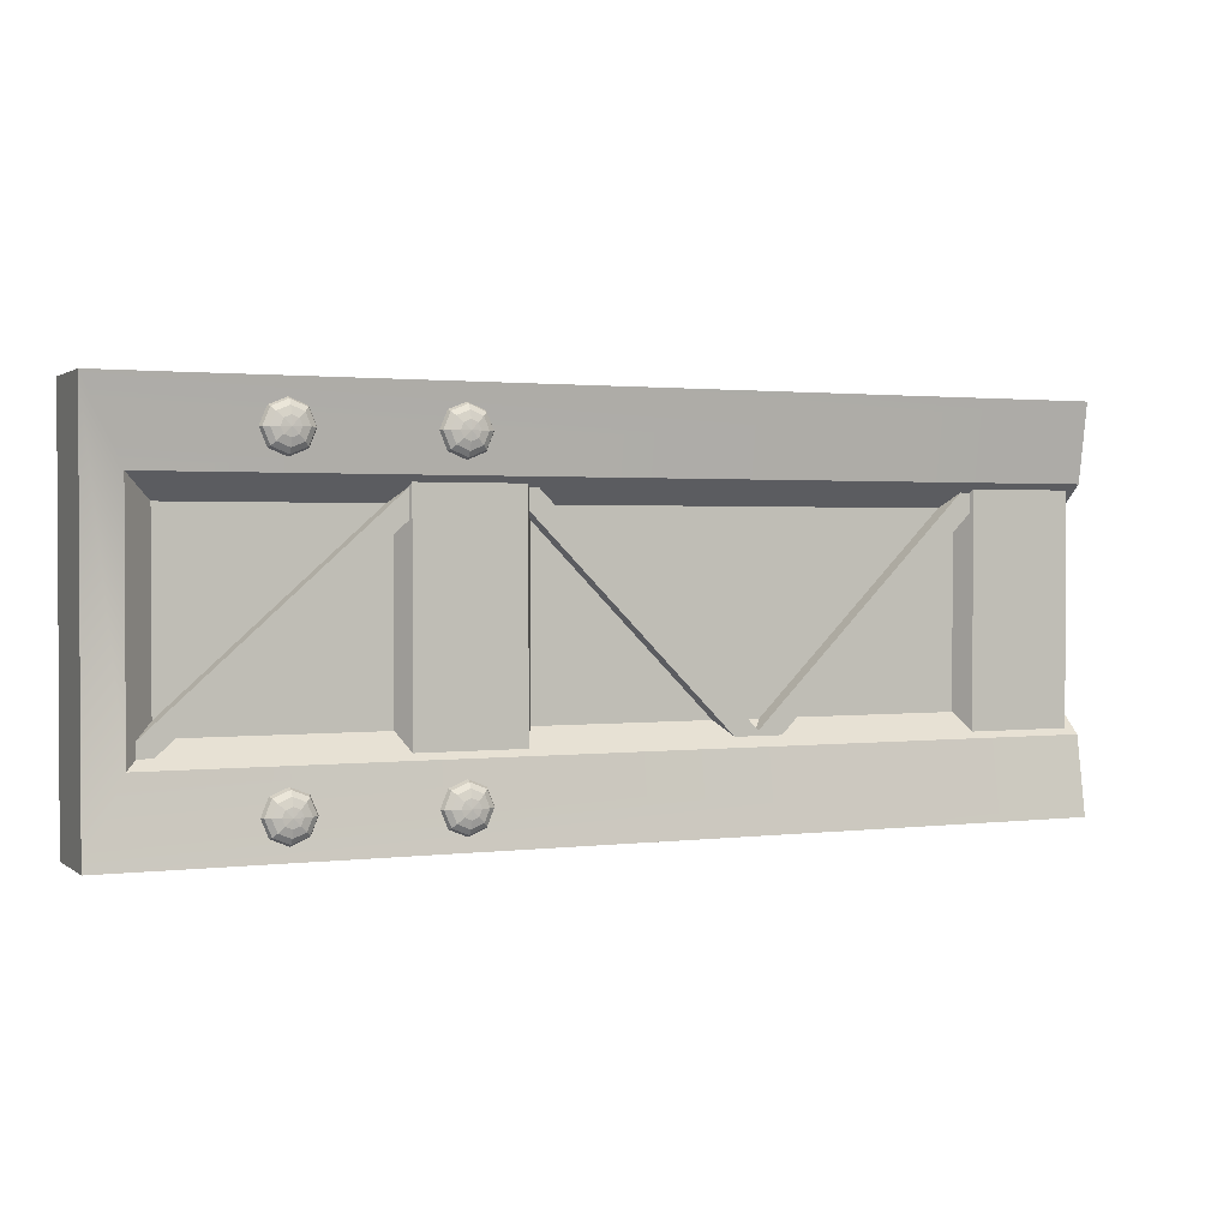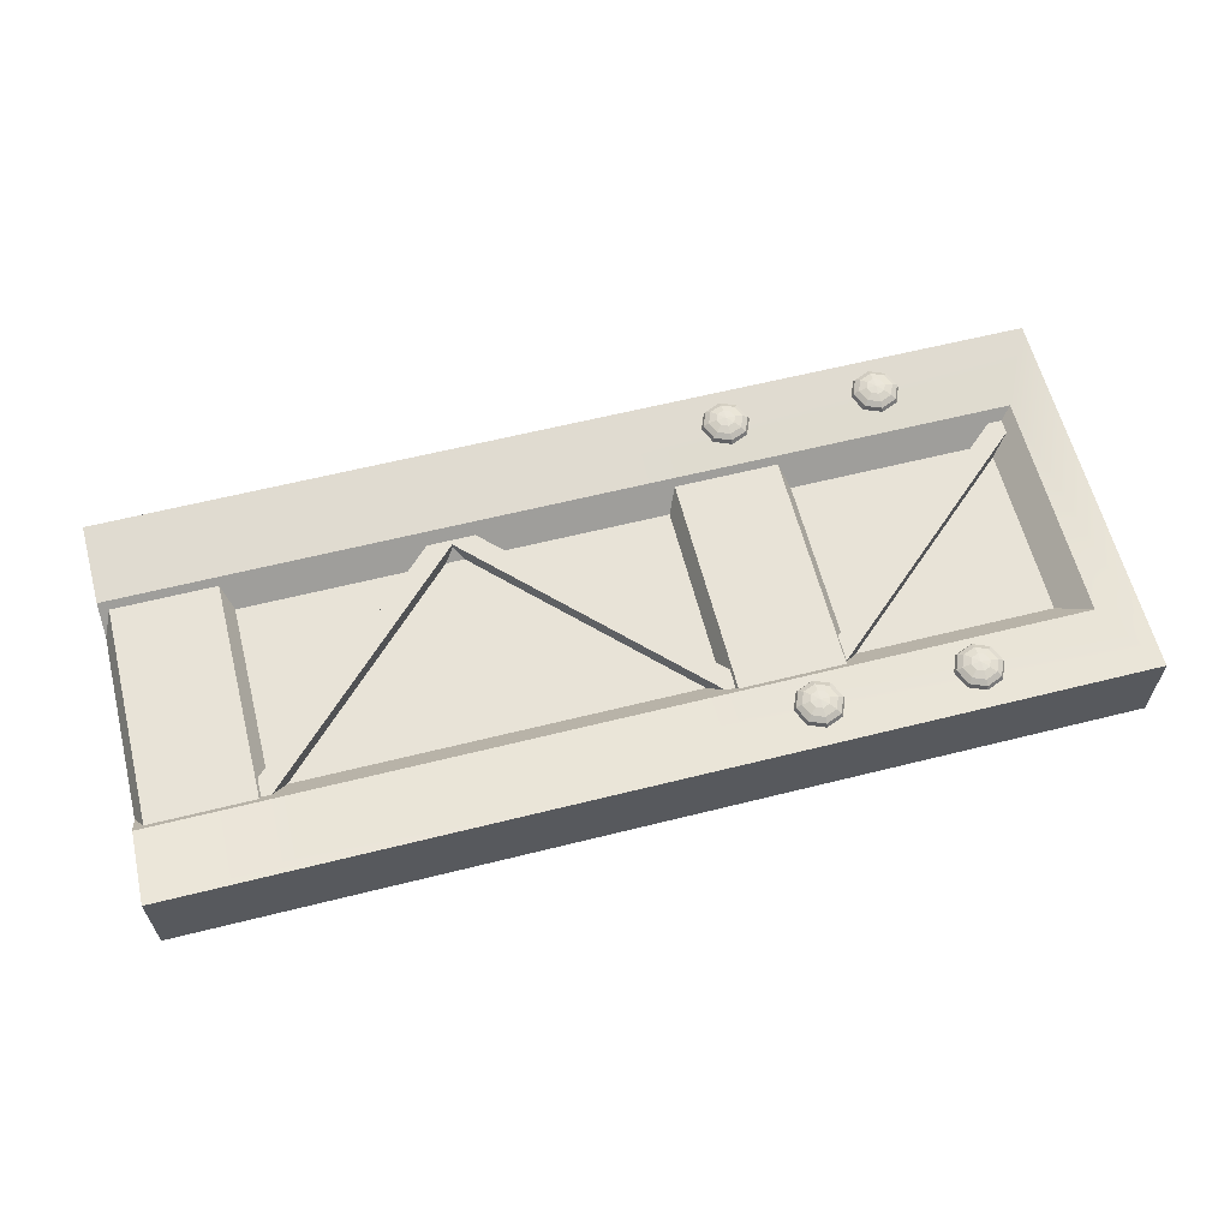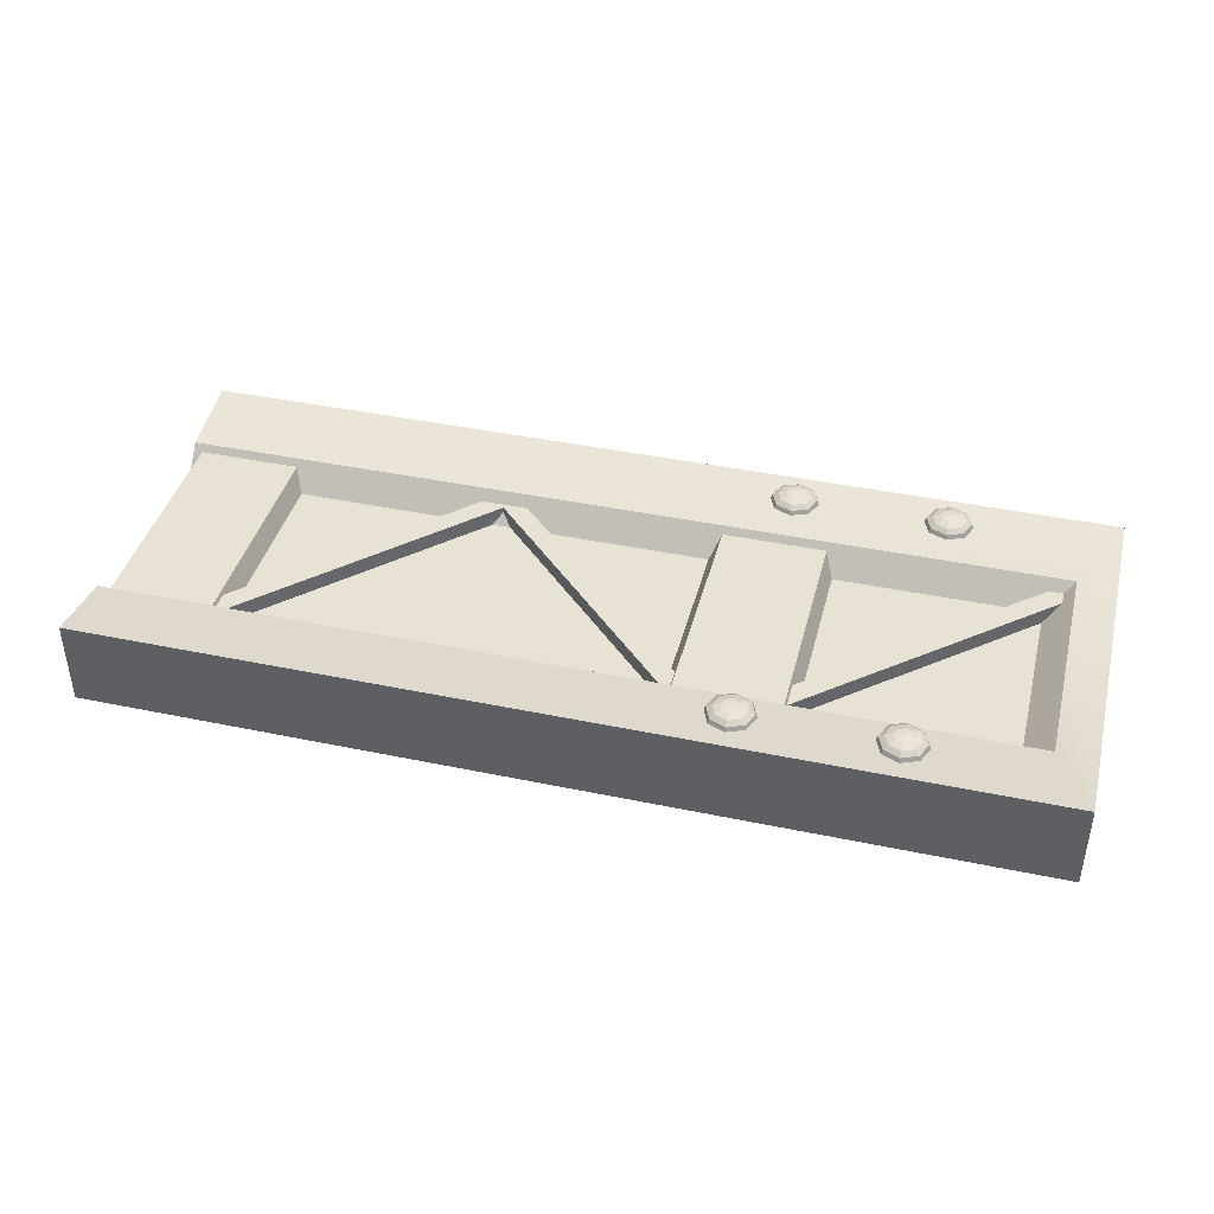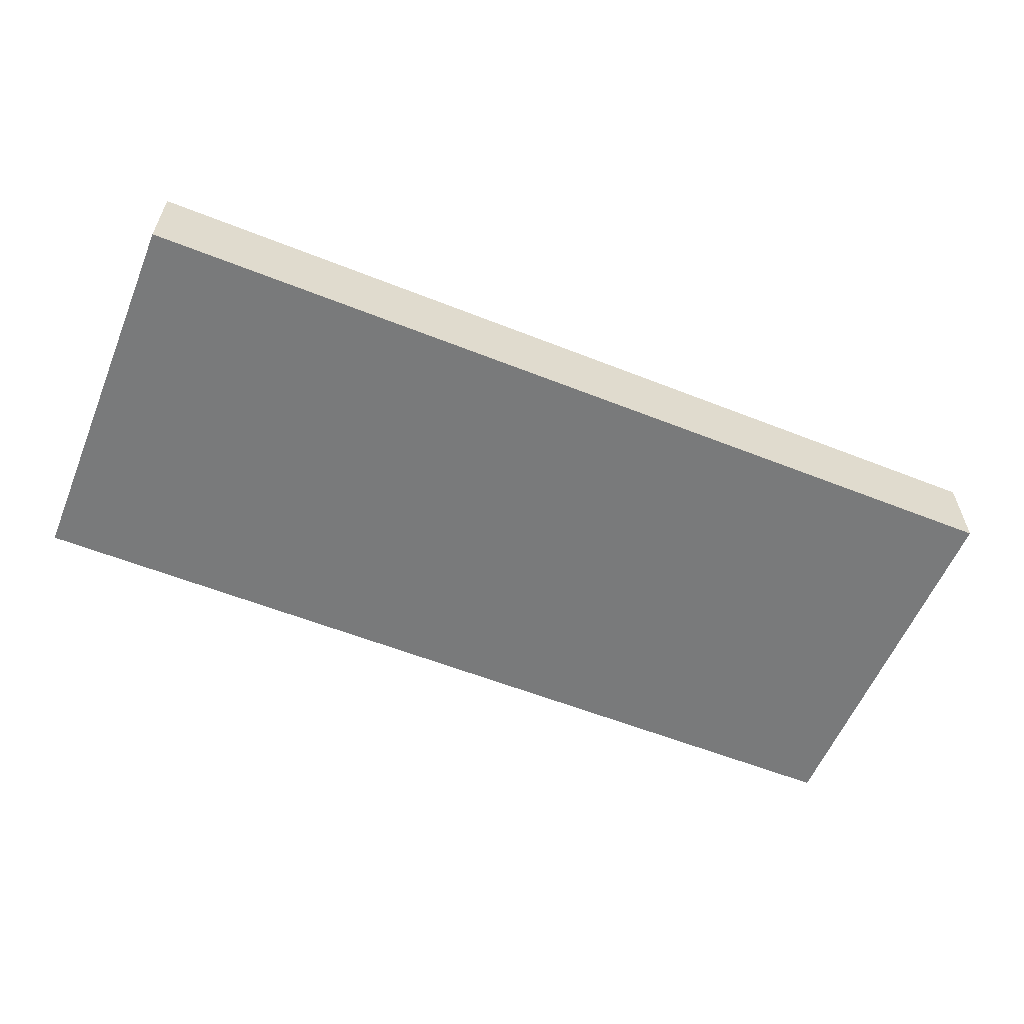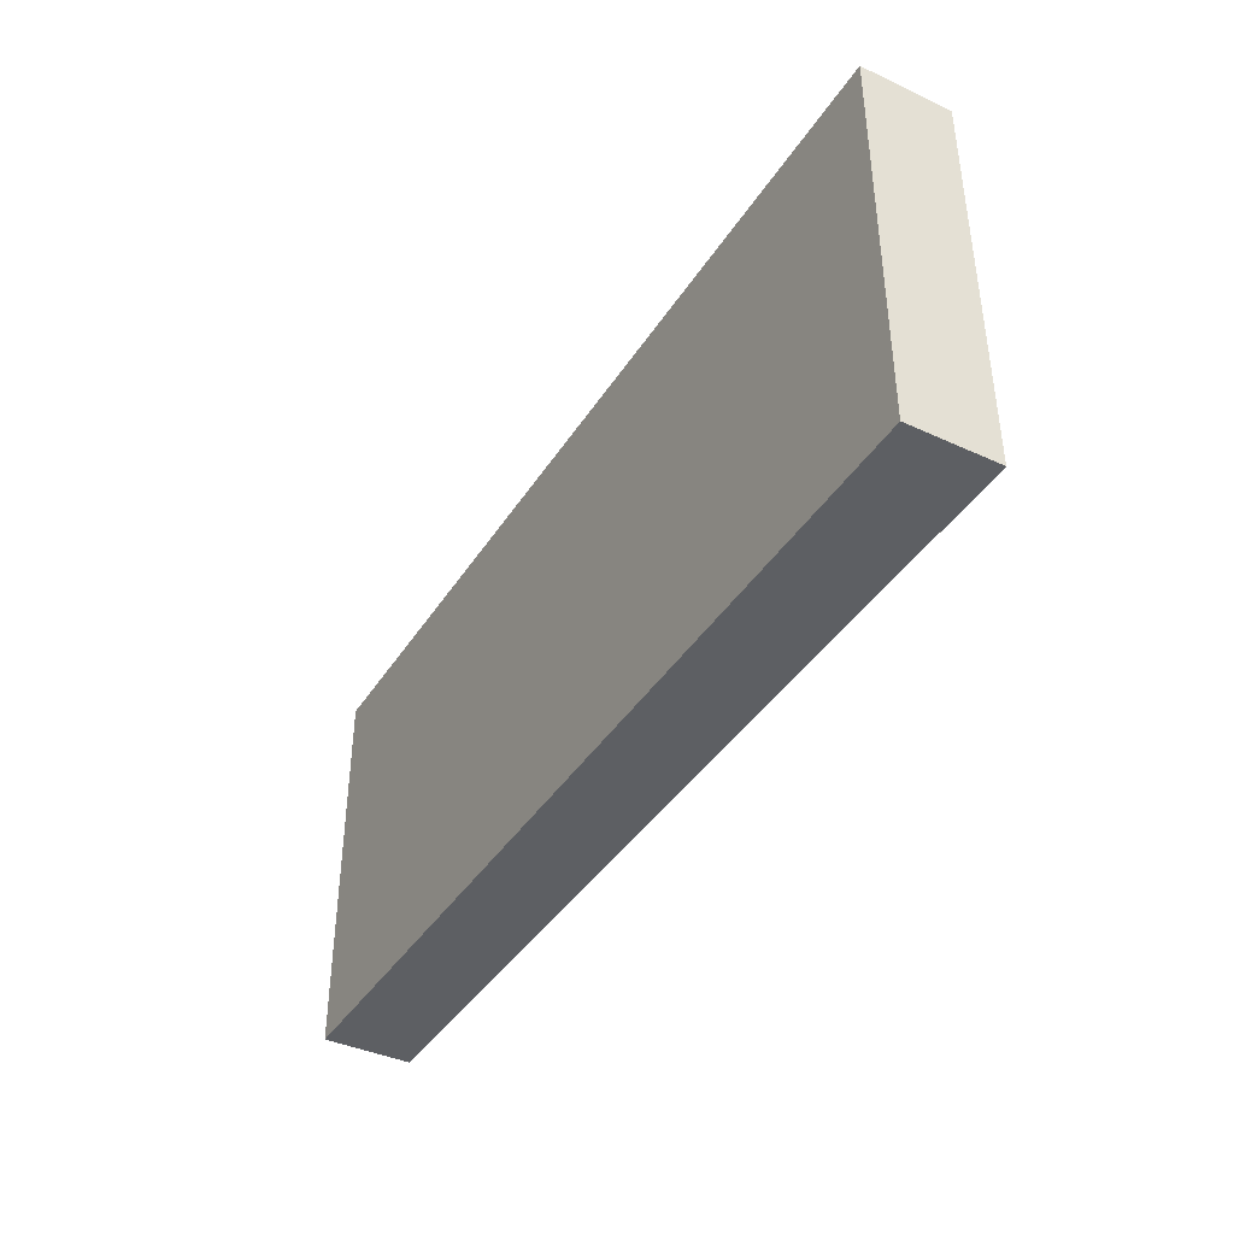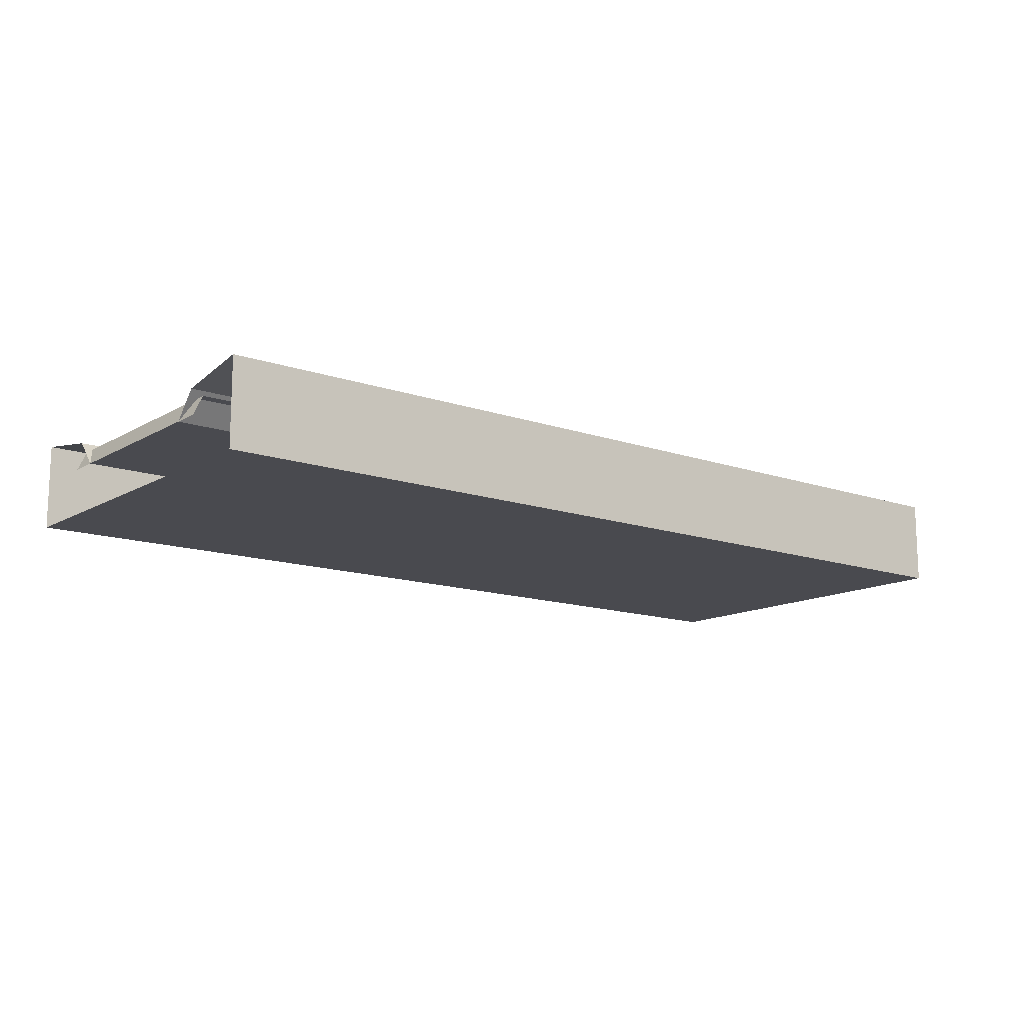
<metadata>
{"format":"obj","ext":"obj","renderer":"f3d","projection":"perspective","resolution":1024,"background":"white","views":[{"elev":1.6,"azim":-24.3,"up":"+Y"},{"elev":61.5,"azim":165.7,"up":"+Z"},{"elev":40.9,"azim":-165.7,"up":"+Z"},{"elev":-58.0,"azim":157.7,"up":"+Z"},{"elev":-40.3,"azim":-119.6,"up":"+Y"},{"elev":-13.5,"azim":141.9,"up":"+Z"}]}
</metadata>
<code>
g default
v -0.4888 0.6261 0.1402
v -0.551 0.6519 0.1402
v -0.6132 0.6261 0.1402
v -0.639 0.5639 0.1402
v -0.6132 0.5017 0.1402
v -0.551 0.4759 0.1402
v -0.4888 0.5017 0.1402
v -0.463 0.5639 0.1402
v -0.4935 0.6214 0.1555
v -0.551 0.6452 0.1555
v -0.6085 0.6214 0.1555
v -0.6323 0.5639 0.1555
v -0.6085 0.5064 0.1555
v -0.551 0.4826 0.1555
v -0.4935 0.5064 0.1555
v -0.4697 0.5639 0.1555
v -0.507 0.6079 0.1684
v -0.551 0.6261 0.1684
v -0.595 0.6079 0.1684
v -0.6132 0.5639 0.1684
v -0.595 0.5199 0.1684
v -0.551 0.5017 0.1684
v -0.507 0.5199 0.1684
v -0.4888 0.5639 0.1684
v -0.5272 0.5877 0.177
v -0.551 0.5976 0.177
v -0.5748 0.5877 0.177
v -0.5847 0.5639 0.177
v -0.5748 0.5401 0.177
v -0.551 0.5302 0.177
v -0.5272 0.5401 0.177
v -0.5173 0.5639 0.177
v -0.551 0.5639 0.1801
v -1.044 0.6261 0.1402
v -1.106 0.6519 0.1402
v -1.168 0.6261 0.1402
v -1.194 0.5639 0.1402
v -1.168 0.5017 0.1402
v -1.106 0.4759 0.1402
v -1.044 0.5017 0.1402
v -1.018 0.5639 0.1402
v -1.049 0.6214 0.1555
v -1.106 0.6452 0.1555
v -1.164 0.6214 0.1555
v -1.187 0.5639 0.1555
v -1.164 0.5064 0.1555
v -1.106 0.4826 0.1555
v -1.049 0.5064 0.1555
v -1.025 0.5639 0.1555
v -1.062 0.6079 0.1684
v -1.106 0.6261 0.1684
v -1.15 0.6079 0.1684
v -1.168 0.5639 0.1684
v -1.15 0.5199 0.1684
v -1.106 0.5017 0.1684
v -1.062 0.5199 0.1684
v -1.044 0.5639 0.1684
v -1.082 0.5877 0.177
v -1.106 0.5976 0.177
v -1.13 0.5877 0.177
v -1.14 0.5639 0.177
v -1.13 0.5401 0.177
v -1.106 0.5302 0.177
v -1.082 0.5401 0.177
v -1.072 0.5639 0.177
v -1.106 0.5639 0.1801
v -1.044 -0.5142 0.1402
v -1.106 -0.4884 0.1402
v -1.168 -0.5142 0.1402
v -1.194 -0.5764 0.1402
v -1.168 -0.6386 0.1402
v -1.106 -0.6644 0.1402
v -1.044 -0.6386 0.1402
v -1.018 -0.5764 0.1402
v -1.049 -0.5189 0.1555
v -1.106 -0.4951 0.1555
v -1.164 -0.5189 0.1555
v -1.187 -0.5764 0.1555
v -1.164 -0.6339 0.1555
v -1.106 -0.6577 0.1555
v -1.049 -0.6339 0.1555
v -1.025 -0.5764 0.1555
v -1.062 -0.5324 0.1684
v -1.106 -0.5142 0.1684
v -1.15 -0.5324 0.1684
v -1.168 -0.5764 0.1684
v -1.15 -0.6204 0.1684
v -1.106 -0.6386 0.1684
v -1.062 -0.6204 0.1684
v -1.044 -0.5764 0.1684
v -1.082 -0.5526 0.177
v -1.106 -0.5427 0.177
v -1.13 -0.5526 0.177
v -1.14 -0.5764 0.177
v -1.13 -0.6002 0.177
v -1.106 -0.6101 0.177
v -1.082 -0.6002 0.177
v -1.072 -0.5764 0.177
v -1.106 -0.5764 0.1801
v -0.4888 -0.5142 0.1402
v -0.551 -0.4884 0.1402
v -0.6132 -0.5142 0.1402
v -0.639 -0.5764 0.1402
v -0.6132 -0.6386 0.1402
v -0.551 -0.6644 0.1402
v -0.4888 -0.6386 0.1402
v -0.463 -0.5764 0.1402
v -0.4935 -0.5189 0.1555
v -0.551 -0.4951 0.1555
v -0.6085 -0.5189 0.1555
v -0.6323 -0.5764 0.1555
v -0.6085 -0.6339 0.1555
v -0.551 -0.6577 0.1555
v -0.4935 -0.6339 0.1555
v -0.4697 -0.5764 0.1555
v -0.507 -0.5324 0.1684
v -0.551 -0.5142 0.1684
v -0.595 -0.5324 0.1684
v -0.6132 -0.5764 0.1684
v -0.595 -0.6204 0.1684
v -0.551 -0.6386 0.1684
v -0.507 -0.6204 0.1684
v -0.4888 -0.5764 0.1684
v -0.5272 -0.5526 0.177
v -0.551 -0.5427 0.177
v -0.5748 -0.5526 0.177
v -0.5847 -0.5764 0.177
v -0.5748 -0.6002 0.177
v -0.551 -0.6101 0.177
v -0.5272 -0.6002 0.177
v -0.5173 -0.5764 0.177
v -0.551 -0.5764 0.1801
v -0.7008 -0.4575 0.0691
v -0.3223 -0.4575 0.0691
v -0.7008 0.4513 0.0691
v -0.3223 0.4513 0.0691
v -0.7351 0.4513 -0.003471
v -0.2879 0.4513 -0.003471
v -0.7351 -0.4575 -0.003471
v -0.2879 -0.4575 -0.003471
v 1.299 -0.4575 0.0691
v 1.678 -0.4575 0.0691
v 1.299 0.4513 0.0691
v 1.678 0.4513 0.0691
v 1.265 0.4513 -0.003471
v 1.712 0.4513 -0.003471
v 1.265 -0.4575 -0.003471
v 1.712 -0.4575 -0.003471
v -0.3524 0.3652 0.05581
v 0.4438 -0.4421 0.05581
v -0.2997 0.4172 0.05581
v 0.4965 -0.3901 0.05581
v -0.2997 0.4172 -0.003471
v 0.4965 -0.3901 -0.003471
v -0.3524 0.3652 -0.003471
v 0.4438 -0.4421 -0.003471
v 1.328 0.3652 0.05581
v 0.5316 -0.4421 0.05581
v 1.275 0.4172 0.05581
v 0.4789 -0.3901 0.05581
v 1.275 0.4172 -0.003471
v 0.4789 -0.3901 -0.003471
v 1.328 0.3652 -0.003471
v 0.5316 -0.4421 -0.003471
v -0.6304 0.3625 0.05581
v -1.519 -0.4288 0.05581
v -0.6803 0.4172 0.05581
v -1.569 -0.3741 0.05581
v -0.6803 0.4172 -0.003471
v -1.569 -0.3741 -0.003471
v -0.6304 0.3625 -0.003471
v -1.519 -0.4288 -0.003471
v -1.712 -0.7129 0.1402
v -1.712 0.7129 0.1402
v -1.712 0.7129 -0.1801
v -1.712 -0.7129 -0.1801
v -1.574 -0.4313 0.09319
v -1.574 0.4313 0.09319
v -1.477 -0.3467 -0.003471
v -1.477 0.3467 -0.003471
v 1.712 0.4313 0.09319
v 1.712 0.7129 0.1402
v 1.712 0.7129 -0.1801
v 1.712 -0.7129 -0.1801
v 1.712 -0.7129 0.1402
v 1.712 -0.4313 0.09319
v 1.712 -0.3467 -0.003471
v 1.712 0.3467 -0.003471
g pSphere11
f 1 2 10 9
f 2 3 11 10
f 3 4 12 11
f 4 5 13 12
f 5 6 14 13
f 6 7 15 14
f 7 8 16 15
f 8 1 9 16
f 9 10 18 17
f 10 11 19 18
f 11 12 20 19
f 12 13 21 20
f 13 14 22 21
f 14 15 23 22
f 15 16 24 23
f 16 9 17 24
f 17 18 26 25
f 18 19 27 26
f 19 20 28 27
f 20 21 29 28
f 21 22 30 29
f 22 23 31 30
f 23 24 32 31
f 24 17 25 32
f 25 26 33
f 26 27 33
f 27 28 33
f 28 29 33
f 29 30 33
f 30 31 33
f 31 32 33
f 32 25 33
f 34 35 43 42
f 35 36 44 43
f 36 37 45 44
f 37 38 46 45
f 38 39 47 46
f 39 40 48 47
f 40 41 49 48
f 41 34 42 49
f 42 43 51 50
f 43 44 52 51
f 44 45 53 52
f 45 46 54 53
f 46 47 55 54
f 47 48 56 55
f 48 49 57 56
f 49 42 50 57
f 50 51 59 58
f 51 52 60 59
f 52 53 61 60
f 53 54 62 61
f 54 55 63 62
f 55 56 64 63
f 56 57 65 64
f 57 50 58 65
f 58 59 66
f 59 60 66
f 60 61 66
f 61 62 66
f 62 63 66
f 63 64 66
f 64 65 66
f 65 58 66
f 67 68 76 75
f 68 69 77 76
f 69 70 78 77
f 70 71 79 78
f 71 72 80 79
f 72 73 81 80
f 73 74 82 81
f 74 67 75 82
f 75 76 84 83
f 76 77 85 84
f 77 78 86 85
f 78 79 87 86
f 79 80 88 87
f 80 81 89 88
f 81 82 90 89
f 82 75 83 90
f 83 84 92 91
f 84 85 93 92
f 85 86 94 93
f 86 87 95 94
f 87 88 96 95
f 88 89 97 96
f 89 90 98 97
f 90 83 91 98
f 91 92 99
f 92 93 99
f 93 94 99
f 94 95 99
f 95 96 99
f 96 97 99
f 97 98 99
f 98 91 99
f 100 101 109 108
f 101 102 110 109
f 102 103 111 110
f 103 104 112 111
f 104 105 113 112
f 105 106 114 113
f 106 107 115 114
f 107 100 108 115
f 108 109 117 116
f 109 110 118 117
f 110 111 119 118
f 111 112 120 119
f 112 113 121 120
f 113 114 122 121
f 114 115 123 122
f 115 108 116 123
f 116 117 125 124
f 117 118 126 125
f 118 119 127 126
f 119 120 128 127
f 120 121 129 128
f 121 122 130 129
f 122 123 131 130
f 123 116 124 131
f 124 125 132
f 125 126 132
f 126 127 132
f 127 128 132
f 128 129 132
f 129 130 132
f 130 131 132
f 131 124 132
f 133 134 136 135
f 134 140 138 136
f 139 133 135 137
f 141 142 144 143
f 142 148 146 144
f 147 141 143 145
f 149 150 152 151
f 151 152 154 153
f 153 154 156 155
f 155 156 150 149
f 150 156 154 152
f 155 149 151 153
f 157 159 160 158
f 159 161 162 160
f 161 163 164 162
f 163 157 158 164
f 158 160 162 164
f 163 161 159 157
f 165 167 168 166
f 167 169 170 168
f 169 171 172 170
f 171 165 166 172
f 166 168 170 172
f 171 169 167 165
f 179 187 188 180
f 174 182 183 175
f 175 183 184 176
f 176 184 185 173
f 176 173 174 175
f 182 174 178 181
f 174 173 177 178
f 185 186 177 173
f 177 186 187 179
f 188 181 178 180
f 178 177 179 180

</code>
